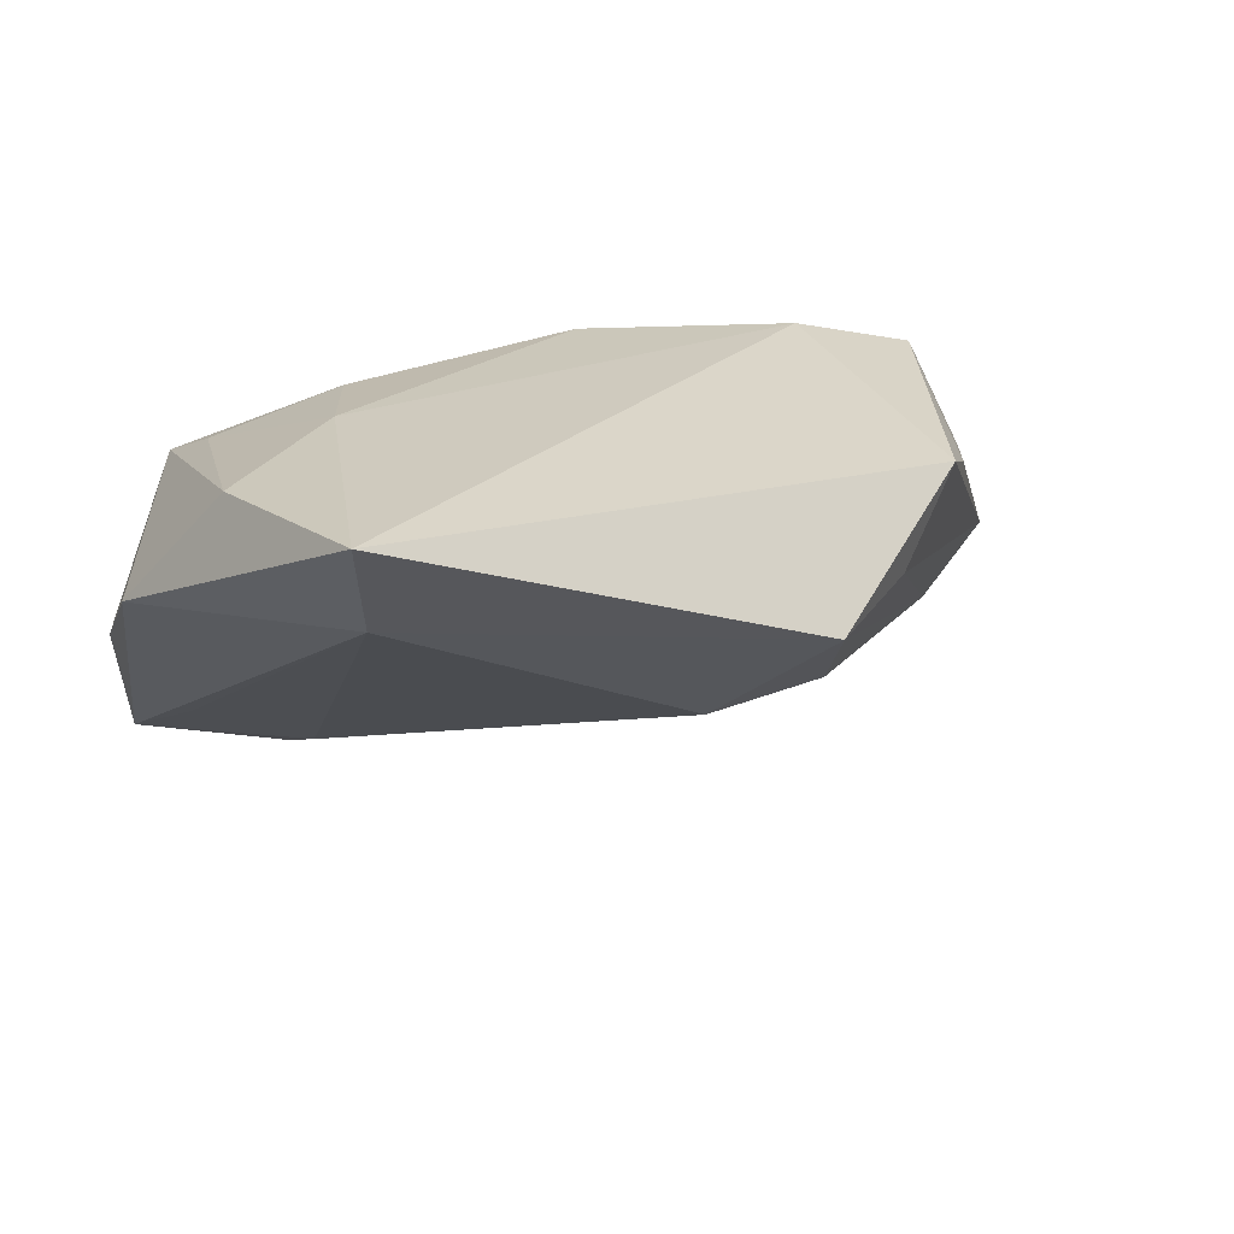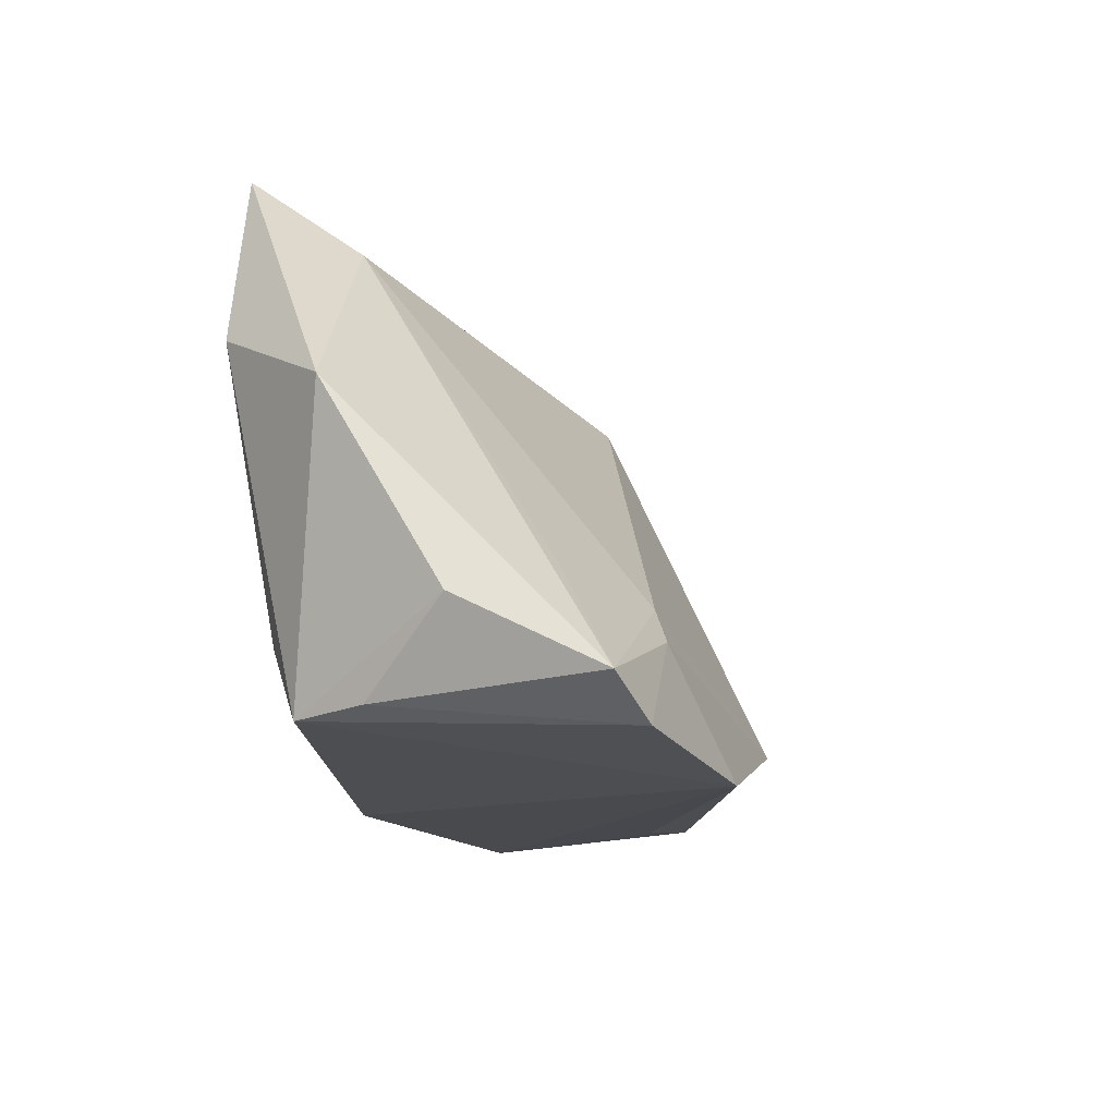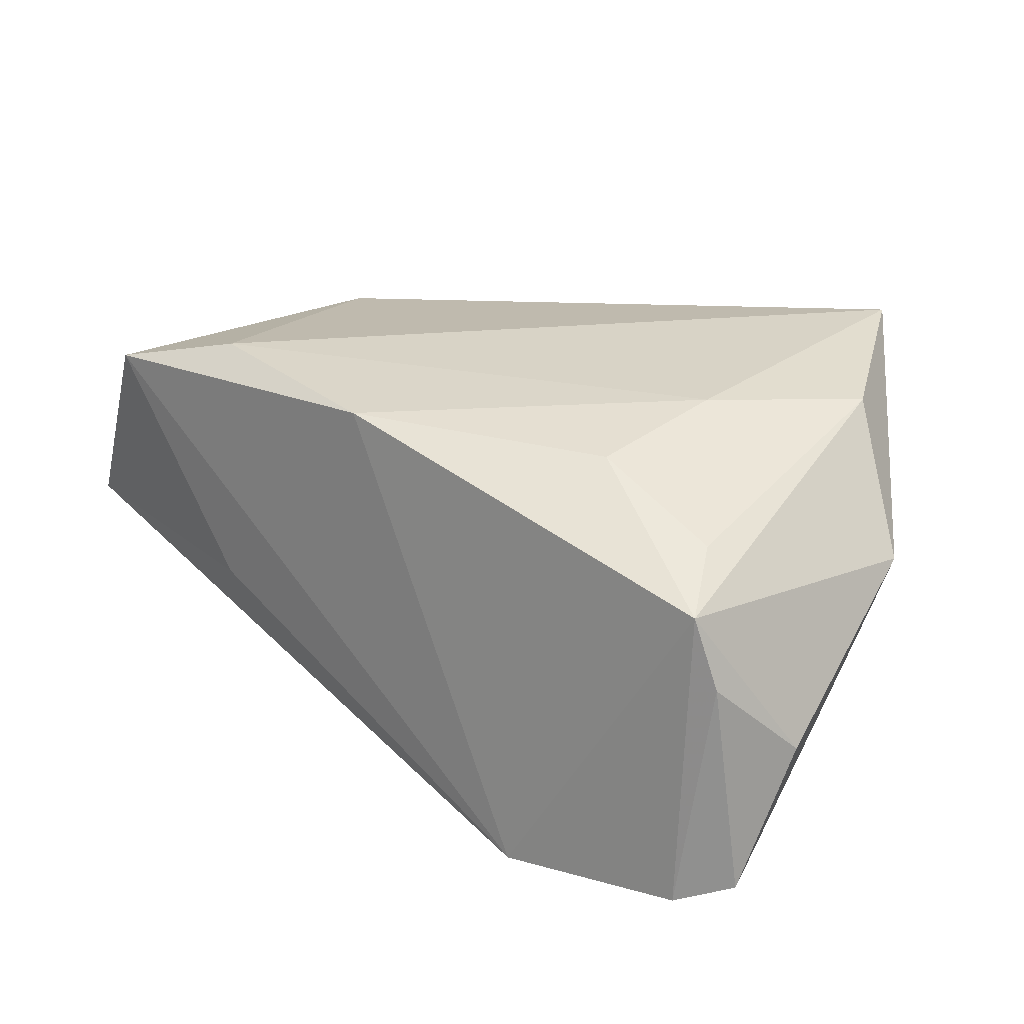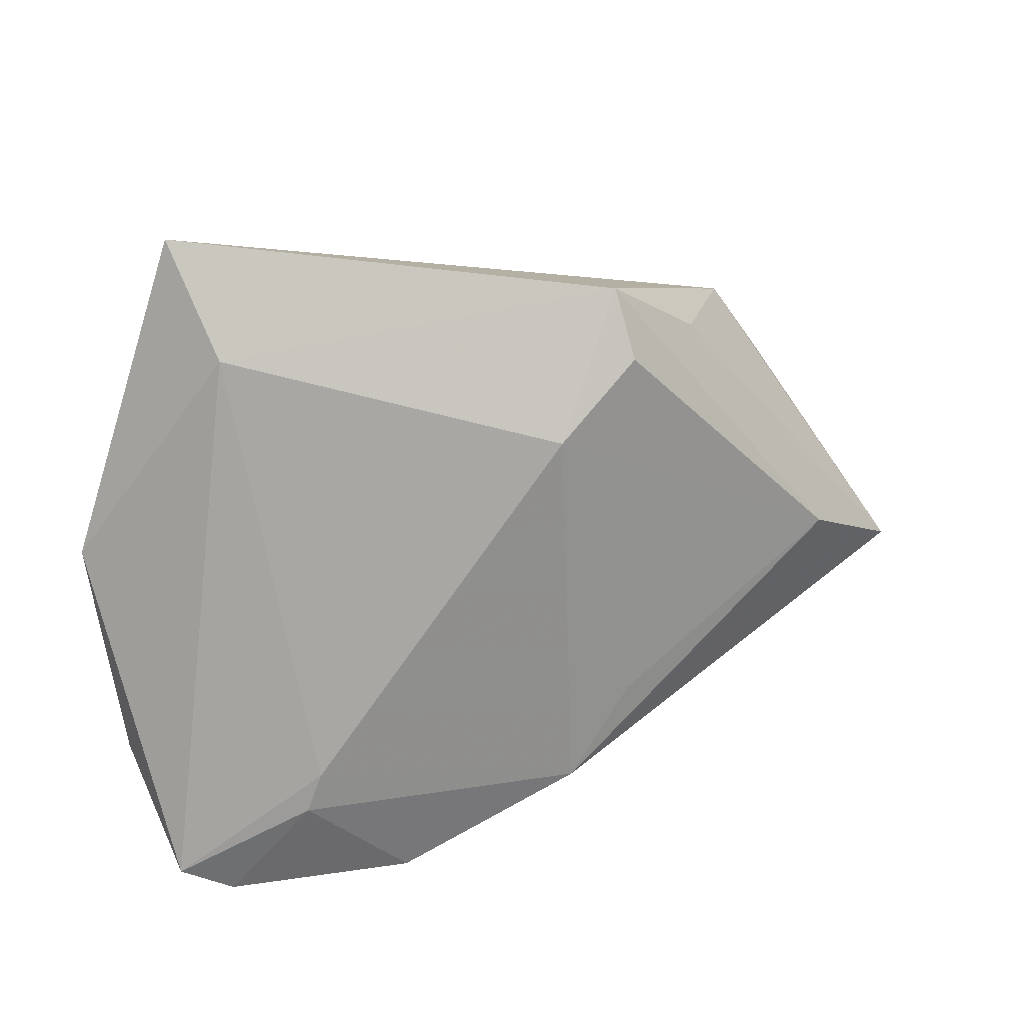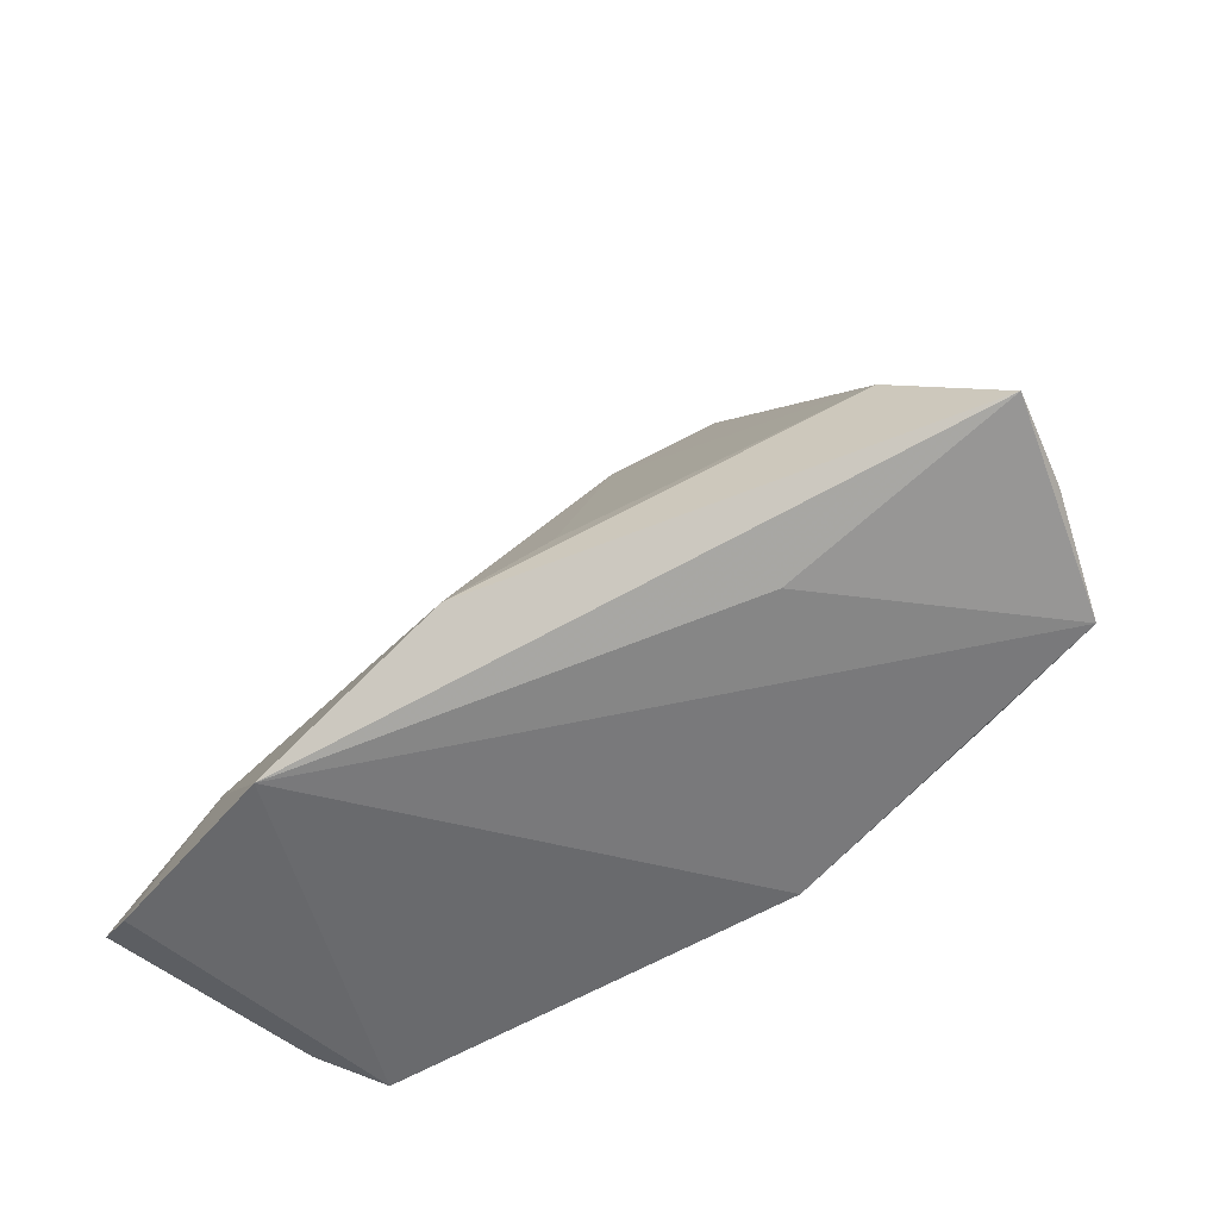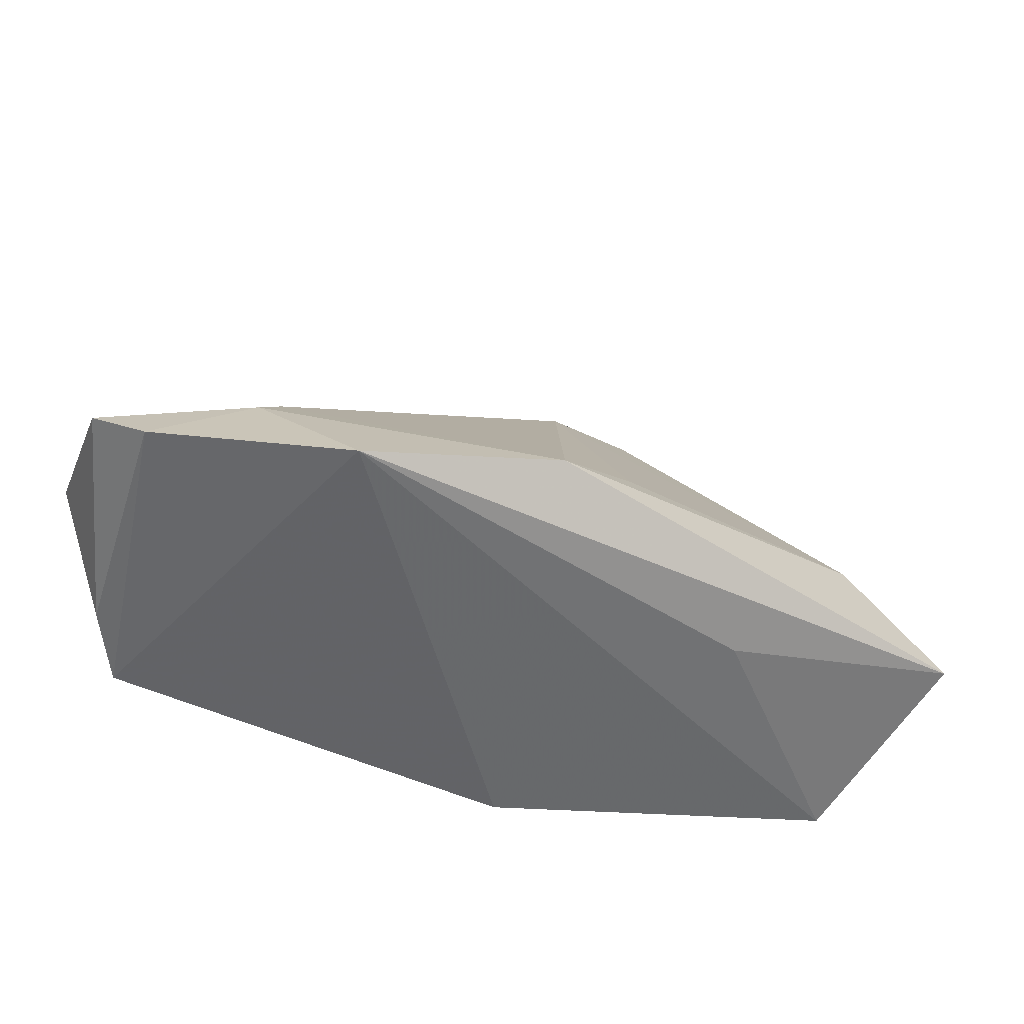
<metadata>
{"format":"obj","ext":"obj","renderer":"f3d","projection":"perspective","resolution":1024,"background":"white","views":[{"elev":23.2,"azim":163.3,"up":"+Z"},{"elev":-19.9,"azim":106.2,"up":"+Y"},{"elev":28.0,"azim":33.8,"up":"+Z"},{"elev":50.0,"azim":162.2,"up":"+Y"},{"elev":-56.5,"azim":-137.3,"up":"+Y"},{"elev":-57.6,"azim":166.8,"up":"+Y"}]}
</metadata>
<code>
v 0.01791 -0.02896 -0.03268
v -0.05287 -0.01812 0.0162
v -0.006515 -0.01967 -0.03137
v -0.01641 -0.01144 -0.02547
v -0.009753 -0.02228 0.02025
v 0.04415 -0.02465 -0.0002029
v 0.04093 -0.02482 0.008589
v -0.05908 -0.01491 0.002546
v 0.02727 -0.01169 -0.02631
v -0.03332 -0.02127 -0.01039
v 0.04204 -0.01146 -0.02033
v -0.03607 -0.01501 0.0208
v -0.0495 -0.002178 -0.01257
v -0.06275 -0.01454 -0.008428
v -0.02277 0.03157 -0.005447
v 0.03733 -0.01569 0.01269
v 0.04801 -0.02432 -0.02724
v 0.05067 -0.01567 -0.01084
v 0.05067 0.009428 0.003527
v -0.02243 0.03778 0.001664
v 0.0284 0.03455 0.00756
v -0.0342 0.02606 0.003414
v -0.01111 0.02549 -0.01122
v 0.04167 -0.02842 -0.02932
v 0.03137 0.04459 0.0208
v 0.0256 0.004754 0.0208
v -0.04222 0.02061 0.01407
v 0.04013 0.01976 0.01882
v 0.02986 -0.01621 -0.0282
v -0.04775 0.01107 0.01023
v 0.02138 -0.01262 0.01875
f 10 2 14
f 14 2 8
f 20 27 25
f 21 20 25
f 23 20 21
f 21 25 19
f 19 17 21
f 18 17 19
f 6 17 18
f 19 7 18
f 18 7 6
f 2 27 30
f 30 8 2
f 30 27 14
f 14 8 30
f 15 20 23
f 14 27 22
f 27 20 22
f 7 5 1
f 1 10 14
f 14 3 1
f 2 10 1
f 1 5 2
f 25 26 28
f 19 25 28
f 28 26 16
f 28 7 19
f 16 7 28
f 23 21 9
f 9 3 23
f 13 15 23
f 13 3 14
f 20 15 13
f 14 22 13
f 13 22 20
f 31 7 16
f 31 5 7
f 16 26 31
f 26 5 31
f 12 26 25
f 12 5 26
f 2 5 12
f 25 27 12
f 12 27 2
f 24 17 6
f 6 7 24
f 7 1 24
f 11 21 17
f 17 9 11
f 11 9 21
f 23 3 4
f 4 13 23
f 3 13 4
f 29 24 1
f 29 1 3
f 3 9 29
f 29 9 17
f 17 24 29

</code>
